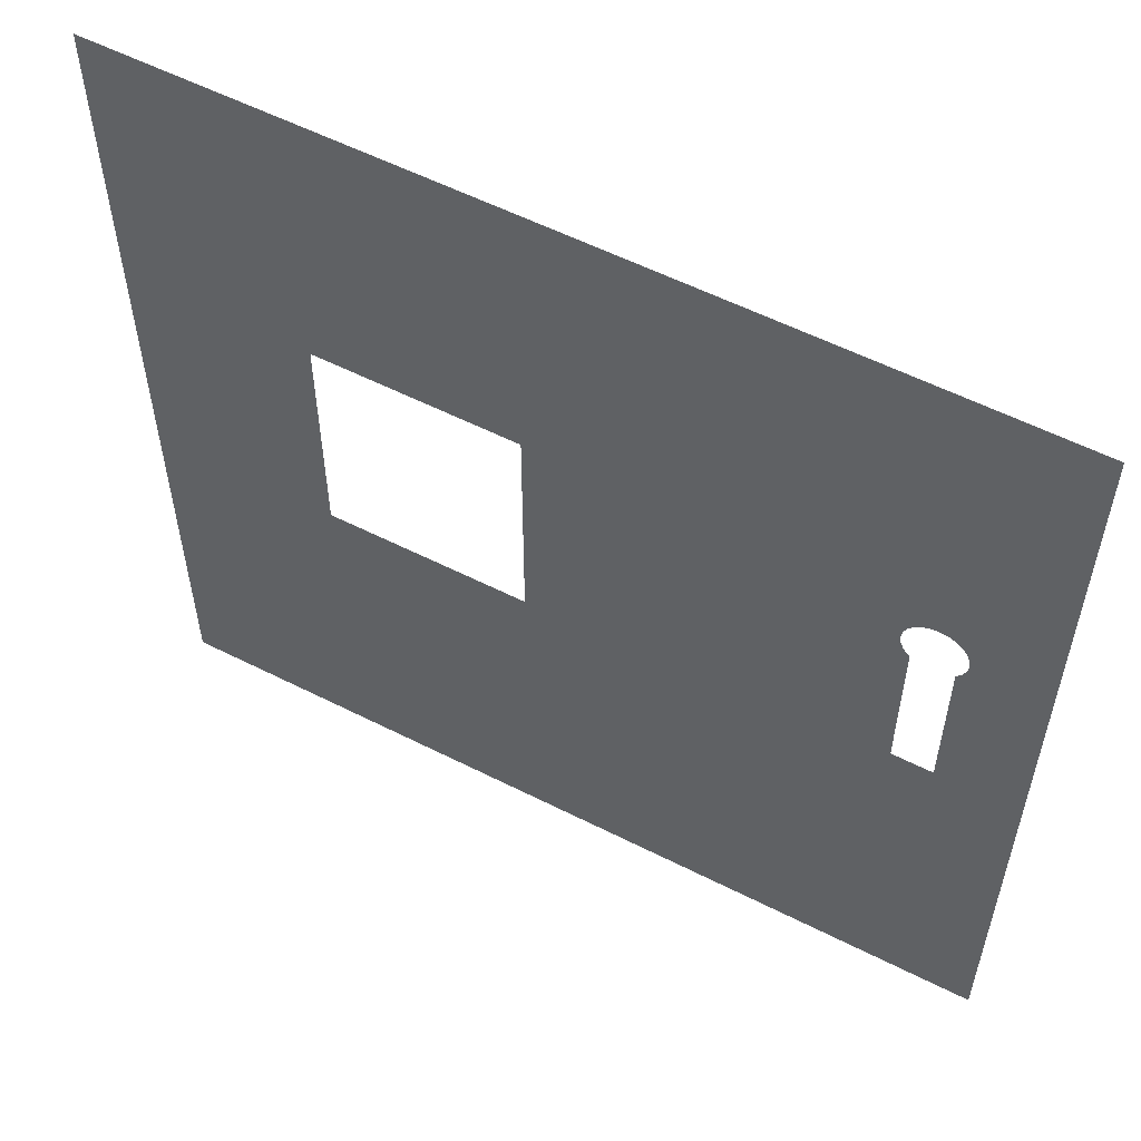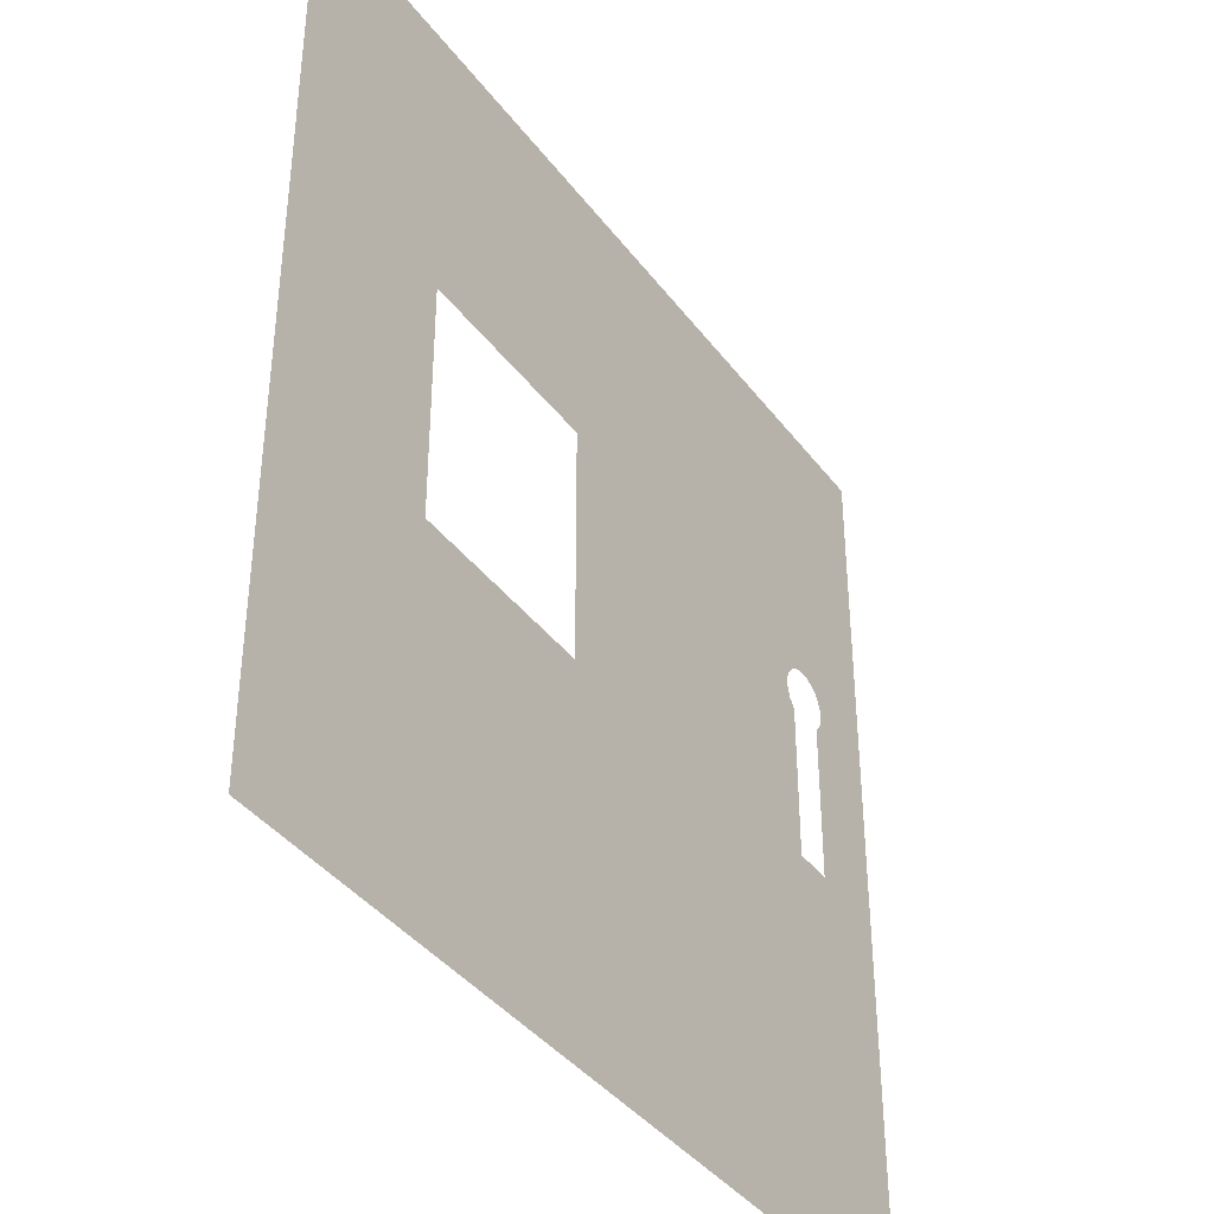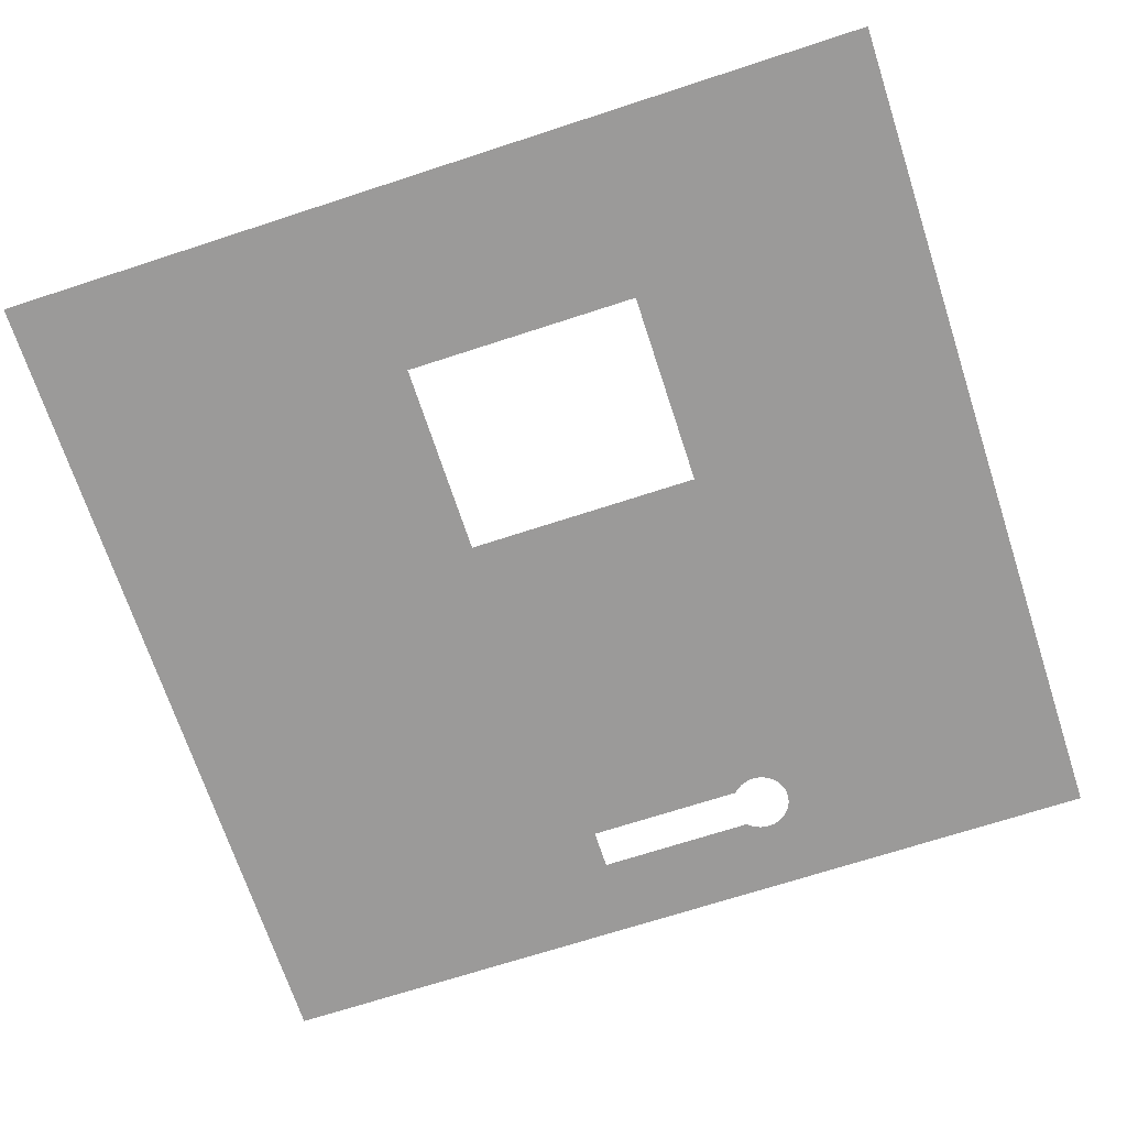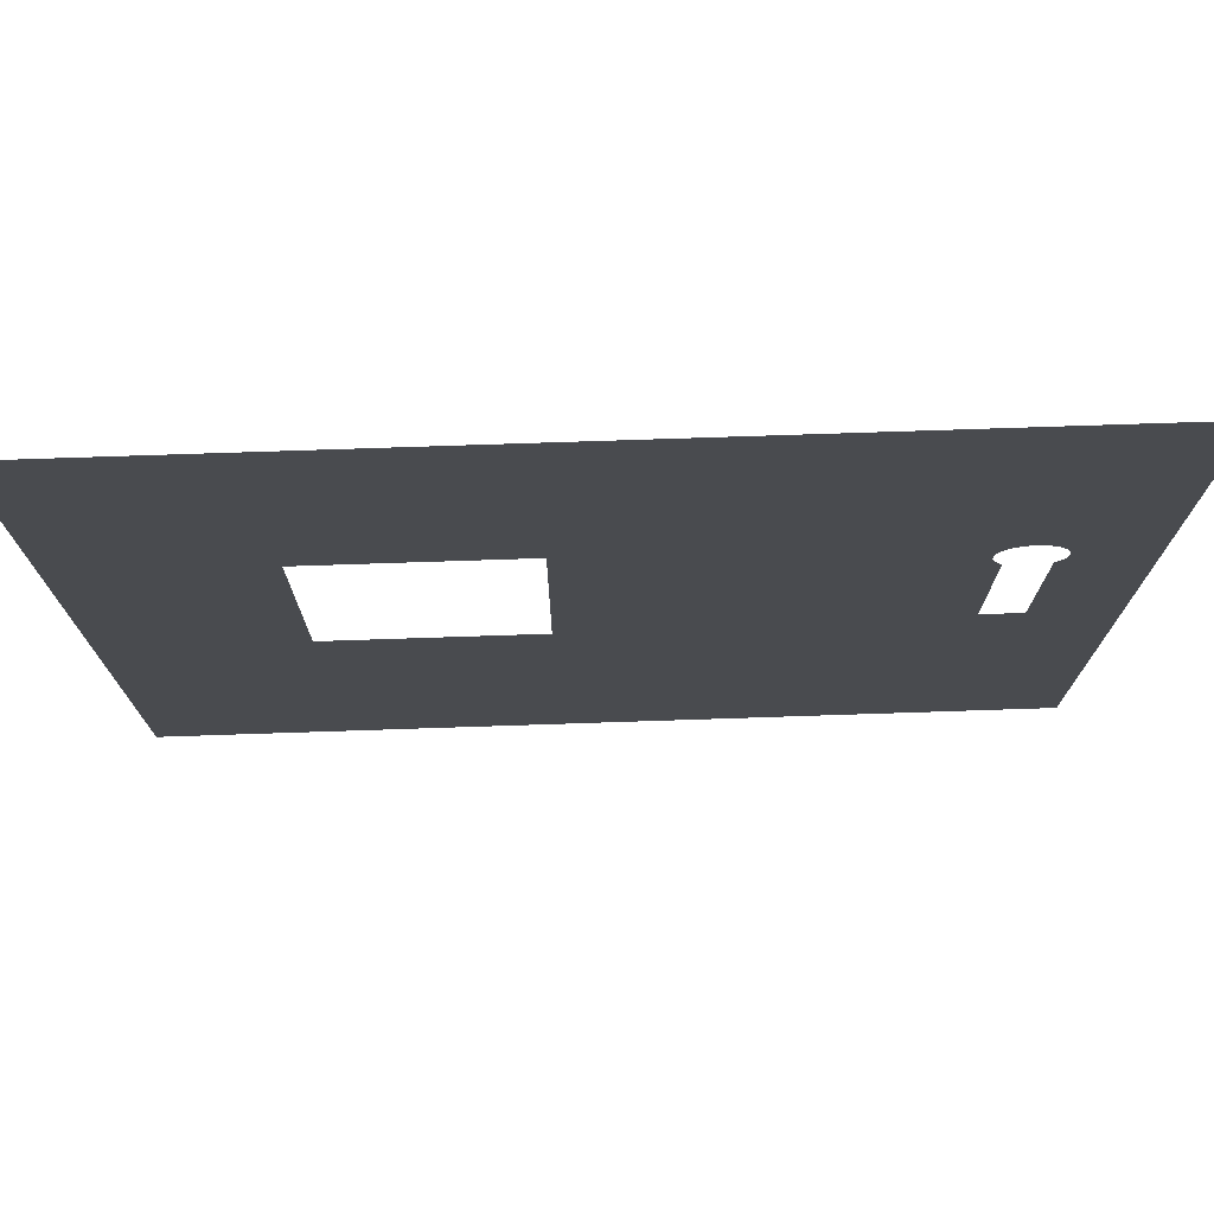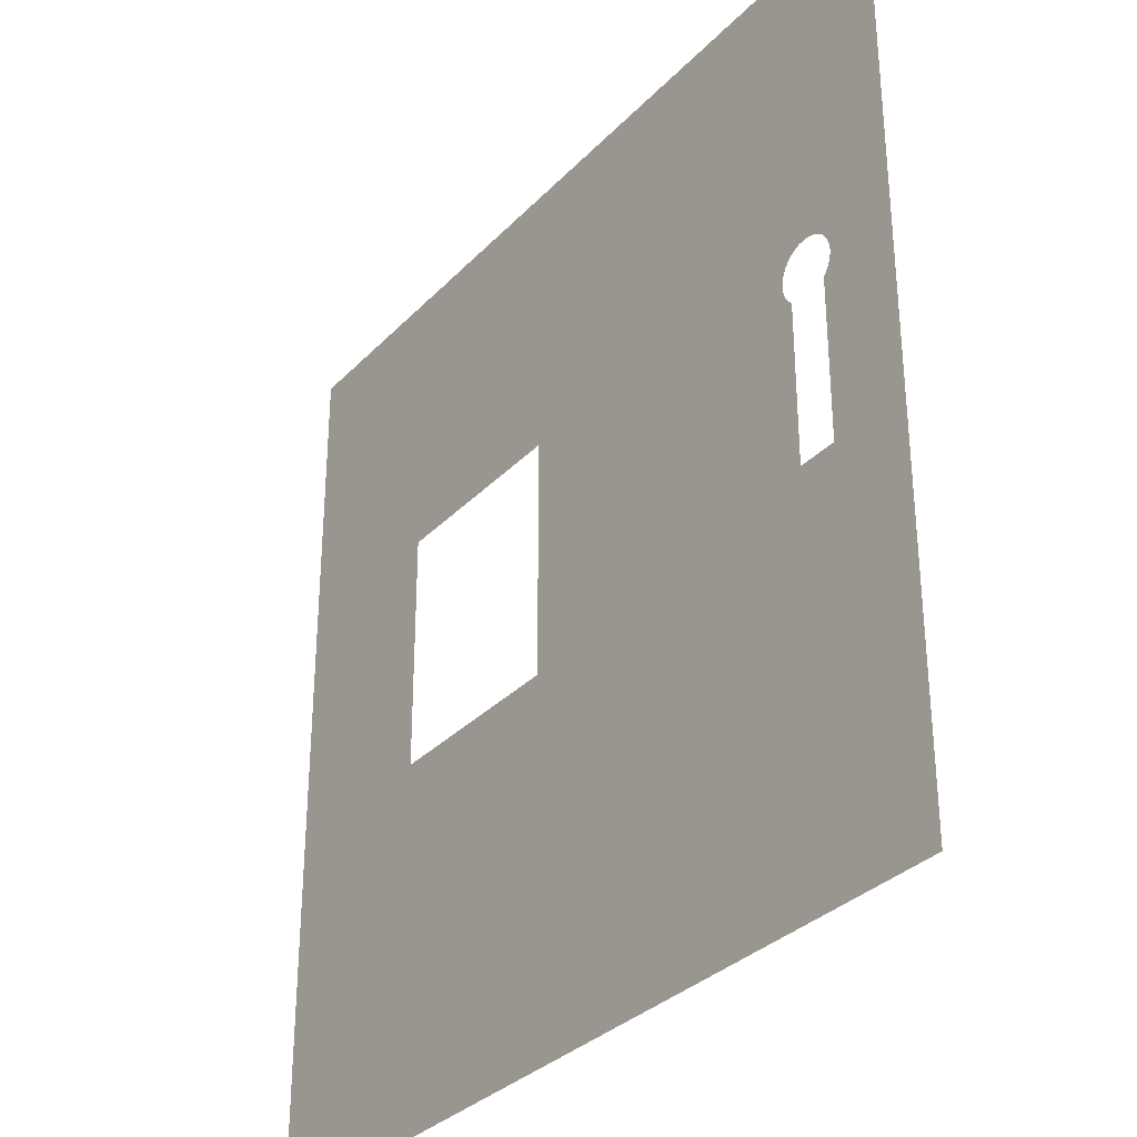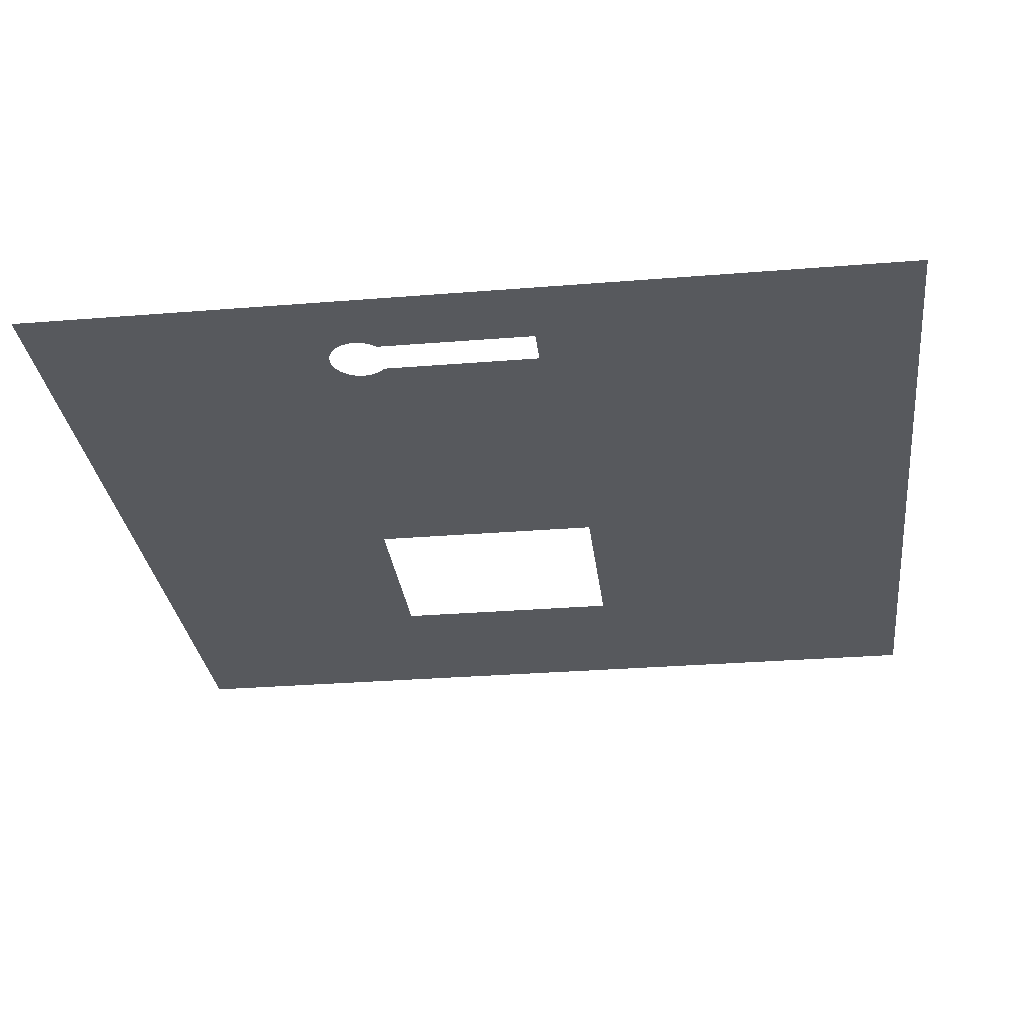
<metadata>
{"format":"obj","ext":"obj","renderer":"f3d","projection":"perspective","resolution":1024,"background":"white","views":[{"elev":57.1,"azim":-152.2,"up":"+Y"},{"elev":-39.4,"azim":123.0,"up":"+Y"},{"elev":-69.5,"azim":108.1,"up":"+Z"},{"elev":75.7,"azim":178.1,"up":"+Y"},{"elev":-32.4,"azim":-125.7,"up":"+Y"},{"elev":-29.7,"azim":-83.2,"up":"+Z"}]}
</metadata>
<code>
o 3dw.117711079f903de35c90c1d7bd498fbb/Model/mesh1/mesh1-geometry/material_2/component_1#mesh1-geometry
v 0.02049 -0.4592 0.5896
v 0.3116 -0.03102 0.5896
v 0.5295 -0.4592 0.5896
v 0.5295 0.5972 0.5896
v 0.5295 -0.4592 0.5896
v 0.3116 -0.03102 0.5896
v -0.4885 -0.4592 0.5896
v 0.3116 -0.03102 0.5896
v 0.02049 -0.4592 0.5896
v 0.5295 0.5972 0.5896
v 0.07485 0.2537 0.5896
v -0.4885 0.5972 0.5896
v 0.3116 0.2537 0.5896
v 0.5295 0.5972 0.5896
v 0.3116 -0.03102 0.5896
v 0.3116 -0.03102 0.5896
v -0.4885 -0.4592 0.5896
v 0.07485 -0.03102 0.5896
v 0.07485 0.2537 0.5896
v -0.3687 0.2431 0.5896
v -0.4885 0.5972 0.5896
v 0.07485 0.2537 0.5896
v 0.5295 0.5972 0.5896
v 0.3116 0.2537 0.5896
v -0.4885 0.5972 0.5896
v -0.3918 -0.007763 0.5896
v -0.4885 -0.4592 0.5896
v 0.07485 -0.03102 0.5896
v -0.4885 -0.4592 0.5896
v -0.3918 -0.007763 0.5896
v -0.3687 0.2431 0.5896
v -0.3779 0.2416 0.5896
v -0.4885 0.5972 0.5896
v -0.3687 0.2431 0.5896
v 0.07485 0.2537 0.5896
v -0.3595 0.2422 0.5896
v -0.4015 0.1972 0.5896
v -0.3918 -0.007763 0.5896
v -0.4885 0.5972 0.5896
v -0.3444 -0.007763 0.5896
v 0.07485 -0.03102 0.5896
v -0.3918 -0.007763 0.5896
v -0.3779 0.2416 0.5896
v -0.3863 0.2377 0.5896
v -0.4885 0.5972 0.5896
v -0.3595 0.2422 0.5896
v 0.07485 0.2537 0.5896
v -0.3508 0.239 0.5896
v -0.3977 0.1888 0.5896
v -0.3918 -0.007763 0.5896
v -0.4015 0.1972 0.5896
v -0.403 0.2064 0.5896
v -0.4015 0.1972 0.5896
v -0.4885 0.5972 0.5896
v 0.07485 -0.03102 0.5896
v -0.3444 -0.007763 0.5896
v 0.07485 0.2537 0.5896
v -0.3863 0.2377 0.5896
v -0.3935 0.2318 0.5896
v -0.4885 0.5972 0.5896
v -0.3508 0.239 0.5896
v 0.07485 0.2537 0.5896
v -0.3433 0.2336 0.5896
v -0.3918 0.1816 0.5896
v -0.3918 -0.007763 0.5896
v -0.3977 0.1888 0.5896
v -0.4021 0.2156 0.5896
v -0.403 0.2064 0.5896
v -0.4885 0.5972 0.5896
v -0.3444 0.181 0.5896
v 0.07485 0.2537 0.5896
v -0.3444 -0.007763 0.5896
v -0.3935 0.2318 0.5896
v -0.3989 0.2243 0.5896
v -0.4885 0.5972 0.5896
v -0.3433 0.2336 0.5896
v 0.07485 0.2537 0.5896
v -0.3374 0.2264 0.5896
v -0.3989 0.2243 0.5896
v -0.4021 0.2156 0.5896
v -0.4885 0.5972 0.5896
v -0.3416 0.1834 0.5896
v 0.07485 0.2537 0.5896
v -0.3444 0.181 0.5896
v -0.3374 0.2264 0.5896
v 0.07485 0.2537 0.5896
v -0.3336 0.218 0.5896
v -0.3362 0.1909 0.5896
v 0.07485 0.2537 0.5896
v -0.3416 0.1834 0.5896
v -0.3336 0.218 0.5896
v 0.07485 0.2537 0.5896
v -0.332 0.2088 0.5896
v -0.3329 0.1996 0.5896
v 0.07485 0.2537 0.5896
v -0.3362 0.1909 0.5896
v -0.332 0.2088 0.5896
v 0.07485 0.2537 0.5896
v -0.3329 0.1996 0.5896
v 0.5295 -0.4592 0.5896
v 0.3116 -0.03102 0.5896
v 0.02049 -0.4592 0.5896
v 0.3116 -0.03102 0.5896
v 0.5295 -0.4592 0.5896
v 0.5295 0.5972 0.5896
v 0.02049 -0.4592 0.5896
v 0.3116 -0.03102 0.5896
v -0.4885 -0.4592 0.5896
v -0.4885 0.5972 0.5896
v 0.07485 0.2537 0.5896
v 0.5295 0.5972 0.5896
v 0.3116 -0.03102 0.5896
v 0.5295 0.5972 0.5896
v 0.3116 0.2537 0.5896
v 0.07485 -0.03102 0.5896
v -0.4885 -0.4592 0.5896
v 0.3116 -0.03102 0.5896
v -0.4885 0.5972 0.5896
v -0.3687 0.2431 0.5896
v 0.07485 0.2537 0.5896
v 0.3116 0.2537 0.5896
v 0.5295 0.5972 0.5896
v 0.07485 0.2537 0.5896
v -0.4885 -0.4592 0.5896
v -0.3918 -0.007763 0.5896
v -0.4885 0.5972 0.5896
v -0.3918 -0.007763 0.5896
v -0.4885 -0.4592 0.5896
v 0.07485 -0.03102 0.5896
v -0.4885 0.5972 0.5896
v -0.3779 0.2416 0.5896
v -0.3687 0.2431 0.5896
v -0.3595 0.2422 0.5896
v 0.07485 0.2537 0.5896
v -0.3687 0.2431 0.5896
v -0.4885 0.5972 0.5896
v -0.3918 -0.007763 0.5896
v -0.4015 0.1972 0.5896
v -0.3918 -0.007763 0.5896
v 0.07485 -0.03102 0.5896
v -0.3444 -0.007763 0.5896
v -0.4885 0.5972 0.5896
v -0.3863 0.2377 0.5896
v -0.3779 0.2416 0.5896
v -0.3508 0.239 0.5896
v 0.07485 0.2537 0.5896
v -0.3595 0.2422 0.5896
v -0.4015 0.1972 0.5896
v -0.3918 -0.007763 0.5896
v -0.3977 0.1888 0.5896
v -0.4885 0.5972 0.5896
v -0.4015 0.1972 0.5896
v -0.403 0.2064 0.5896
v 0.07485 0.2537 0.5896
v -0.3444 -0.007763 0.5896
v 0.07485 -0.03102 0.5896
v -0.4885 0.5972 0.5896
v -0.3935 0.2318 0.5896
v -0.3863 0.2377 0.5896
v -0.3433 0.2336 0.5896
v 0.07485 0.2537 0.5896
v -0.3508 0.239 0.5896
v -0.3977 0.1888 0.5896
v -0.3918 -0.007763 0.5896
v -0.3918 0.1816 0.5896
v -0.4885 0.5972 0.5896
v -0.403 0.2064 0.5896
v -0.4021 0.2156 0.5896
v -0.3444 -0.007763 0.5896
v 0.07485 0.2537 0.5896
v -0.3444 0.181 0.5896
v -0.4885 0.5972 0.5896
v -0.3989 0.2243 0.5896
v -0.3935 0.2318 0.5896
v -0.3374 0.2264 0.5896
v 0.07485 0.2537 0.5896
v -0.3433 0.2336 0.5896
v -0.4885 0.5972 0.5896
v -0.4021 0.2156 0.5896
v -0.3989 0.2243 0.5896
v -0.3444 0.181 0.5896
v 0.07485 0.2537 0.5896
v -0.3416 0.1834 0.5896
v -0.3336 0.218 0.5896
v 0.07485 0.2537 0.5896
v -0.3374 0.2264 0.5896
v -0.3416 0.1834 0.5896
v 0.07485 0.2537 0.5896
v -0.3362 0.1909 0.5896
v -0.332 0.2088 0.5896
v 0.07485 0.2537 0.5896
v -0.3336 0.218 0.5896
v -0.3362 0.1909 0.5896
v 0.07485 0.2537 0.5896
v -0.3329 0.1996 0.5896
v -0.3329 0.1996 0.5896
v 0.07485 0.2537 0.5896
v -0.332 0.2088 0.5896
f 1 2 3
f 4 5 6
f 7 8 9
f 10 11 12
f 13 14 15
f 16 17 18
f 19 20 21
f 22 23 24
f 25 26 27
f 28 29 30
f 31 32 33
f 34 35 36
f 37 38 39
f 40 41 42
f 43 44 45
f 46 47 48
f 49 50 51
f 52 53 54
f 55 56 57
f 58 59 60
f 61 62 63
f 64 65 66
f 67 68 69
f 70 71 72
f 73 74 75
f 76 77 78
f 79 80 81
f 82 83 84
f 85 86 87
f 88 89 90
f 91 92 93
f 94 95 96
f 97 98 99
f 100 101 102
f 103 104 105
f 106 107 108
f 109 110 111
f 112 113 114
f 115 116 117
f 118 119 120
f 121 122 123
f 124 125 126
f 127 128 129
f 130 131 132
f 133 134 135
f 136 137 138
f 139 140 141
f 142 143 144
f 145 146 147
f 148 149 150
f 151 152 153
f 154 155 156
f 157 158 159
f 160 161 162
f 163 164 165
f 166 167 168
f 169 170 171
f 172 173 174
f 175 176 177
f 178 179 180
f 181 182 183
f 184 185 186
f 187 188 189
f 190 191 192
f 193 194 195
f 196 197 198

</code>
